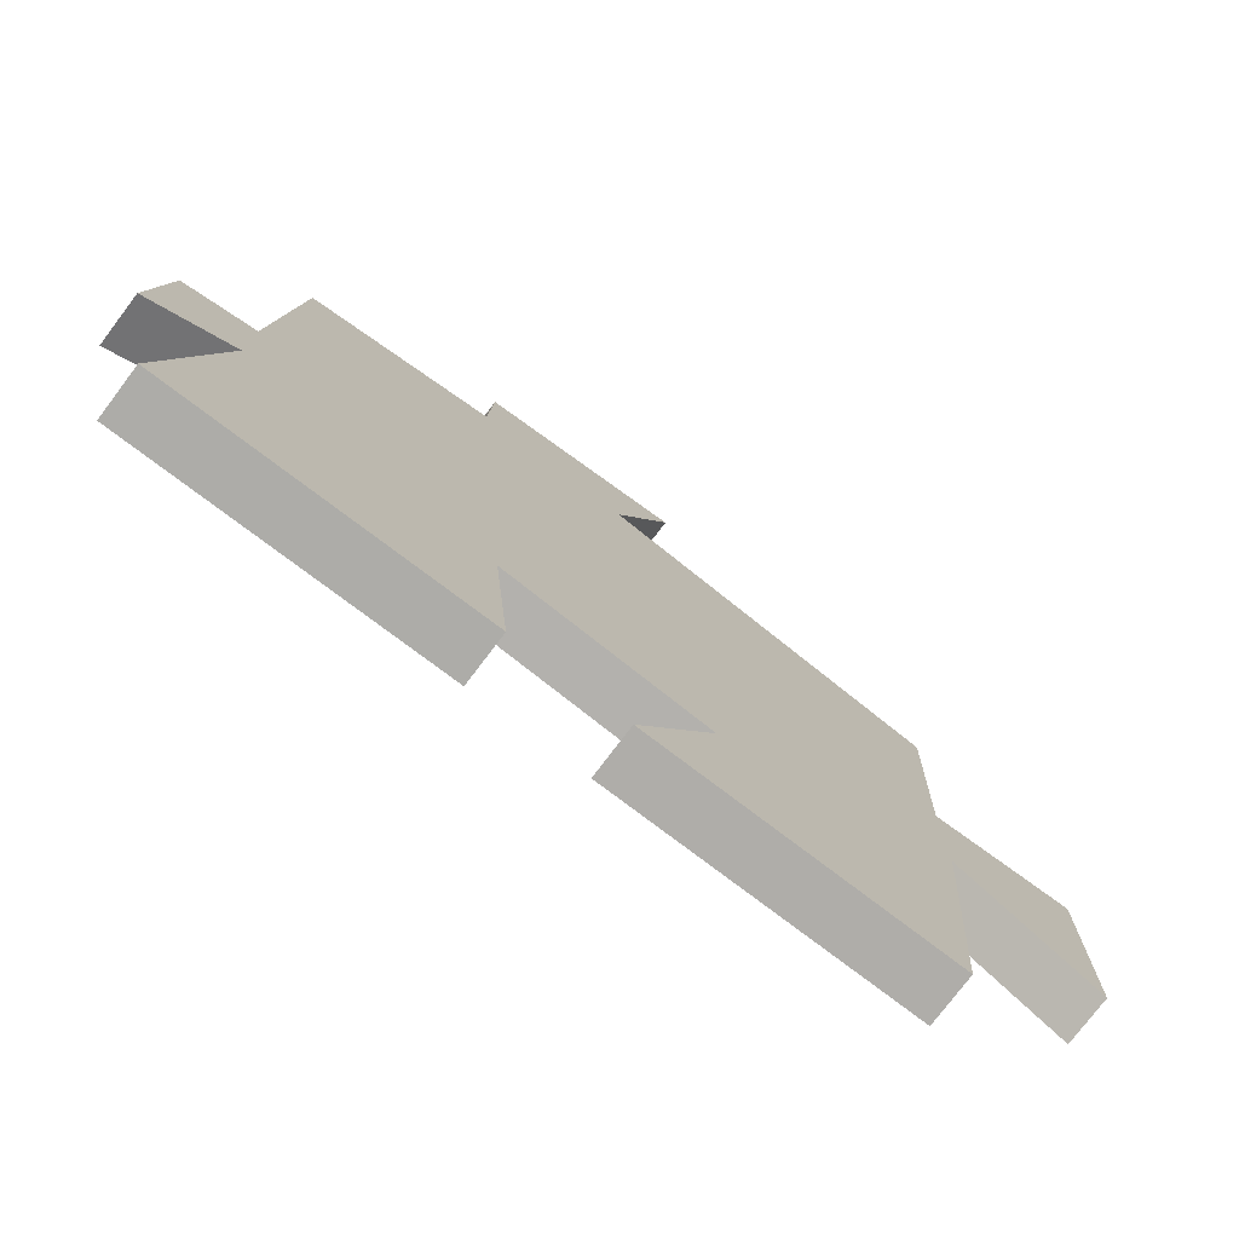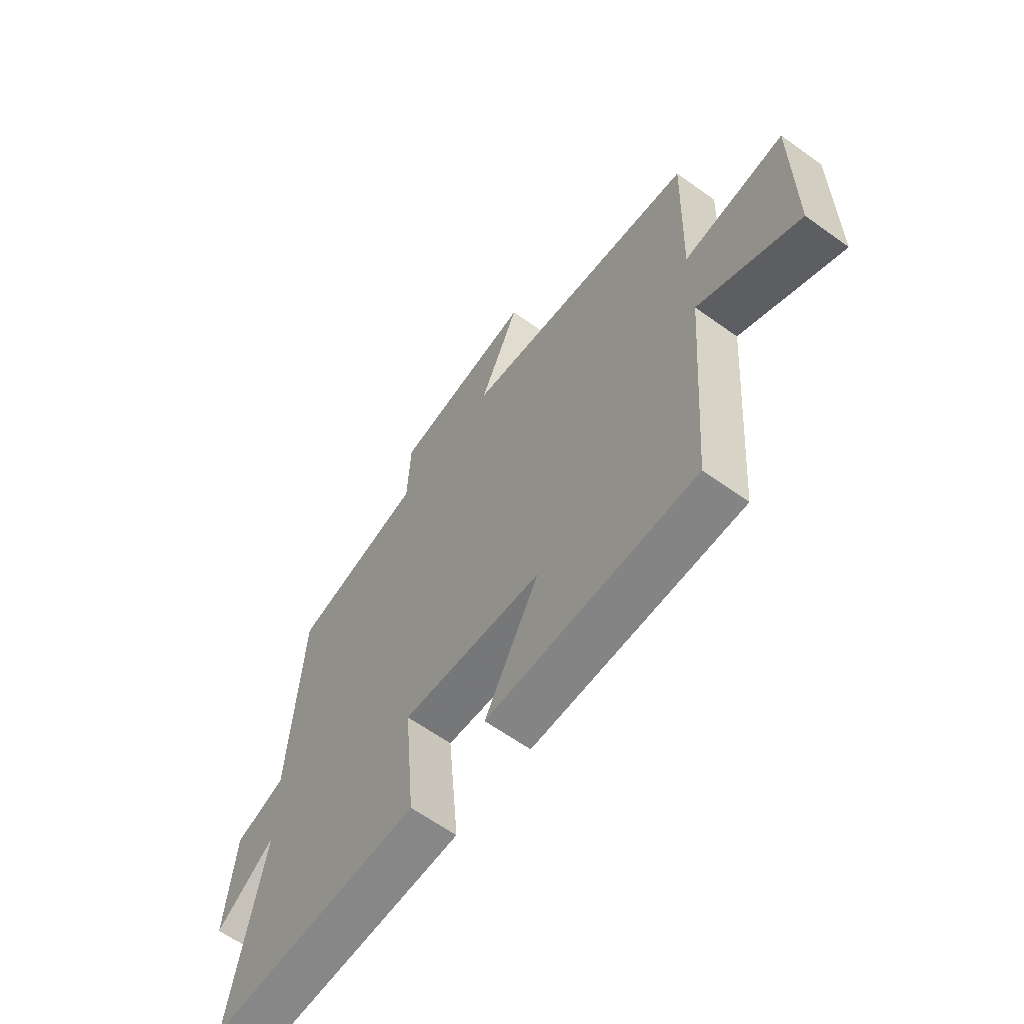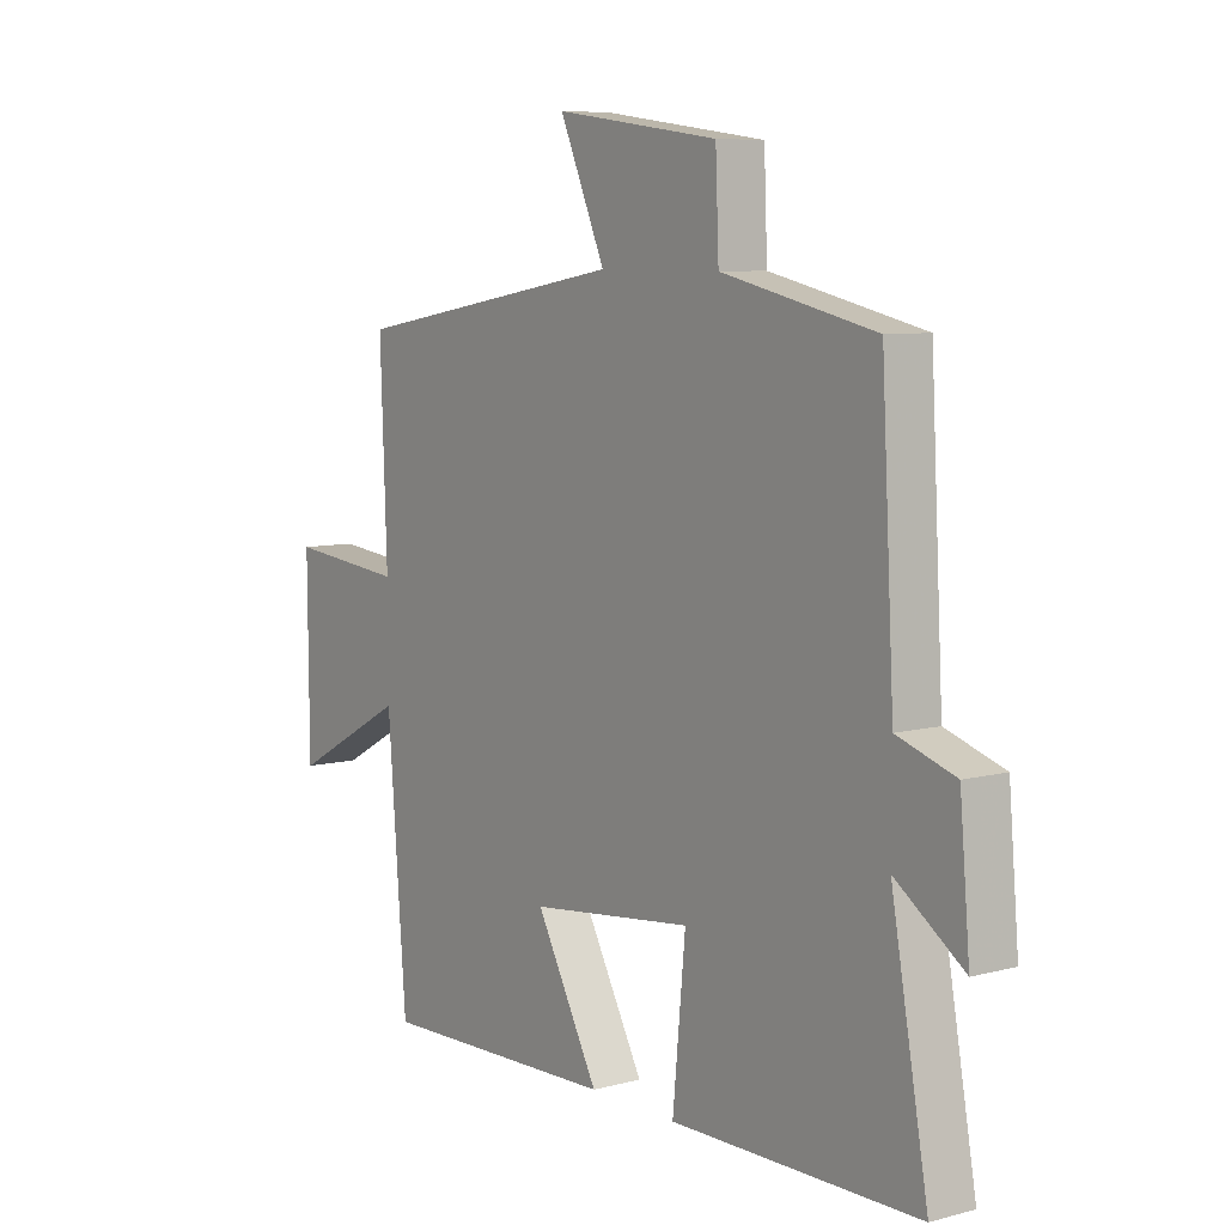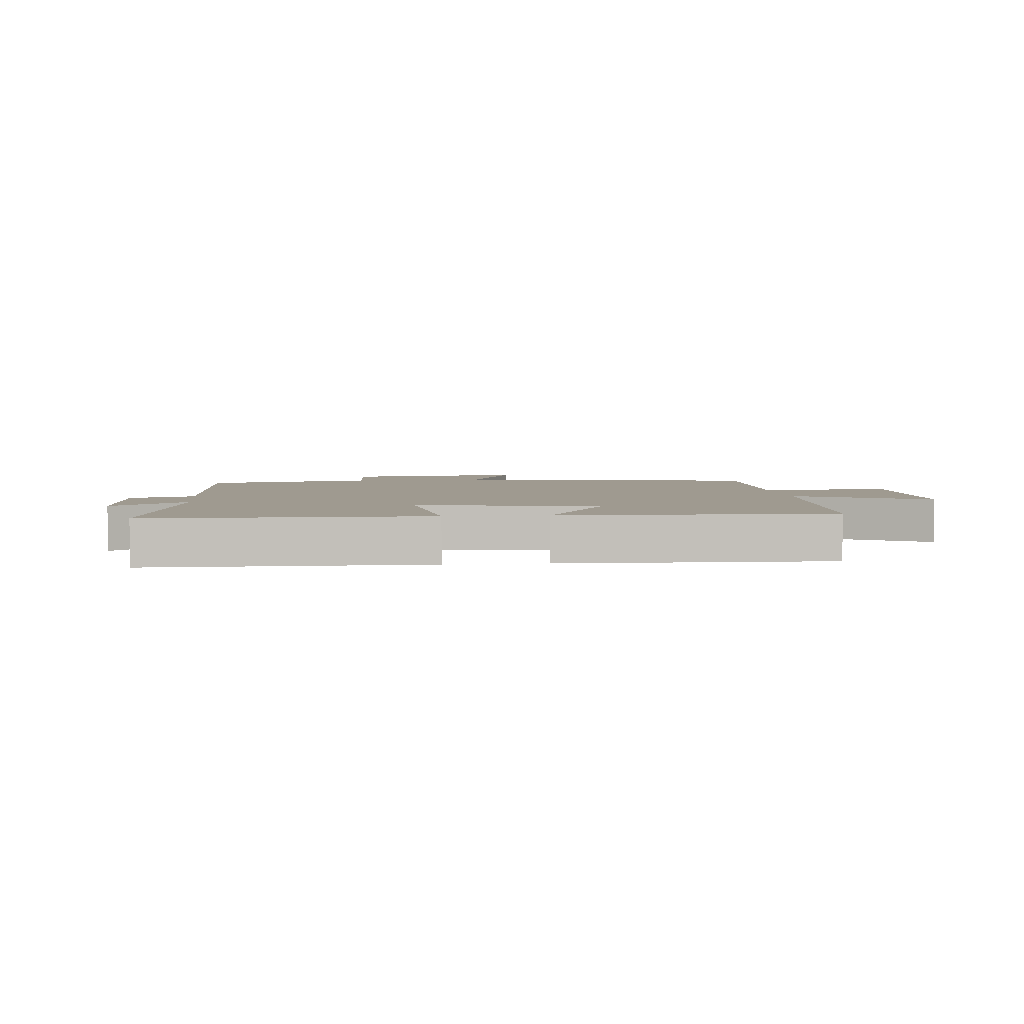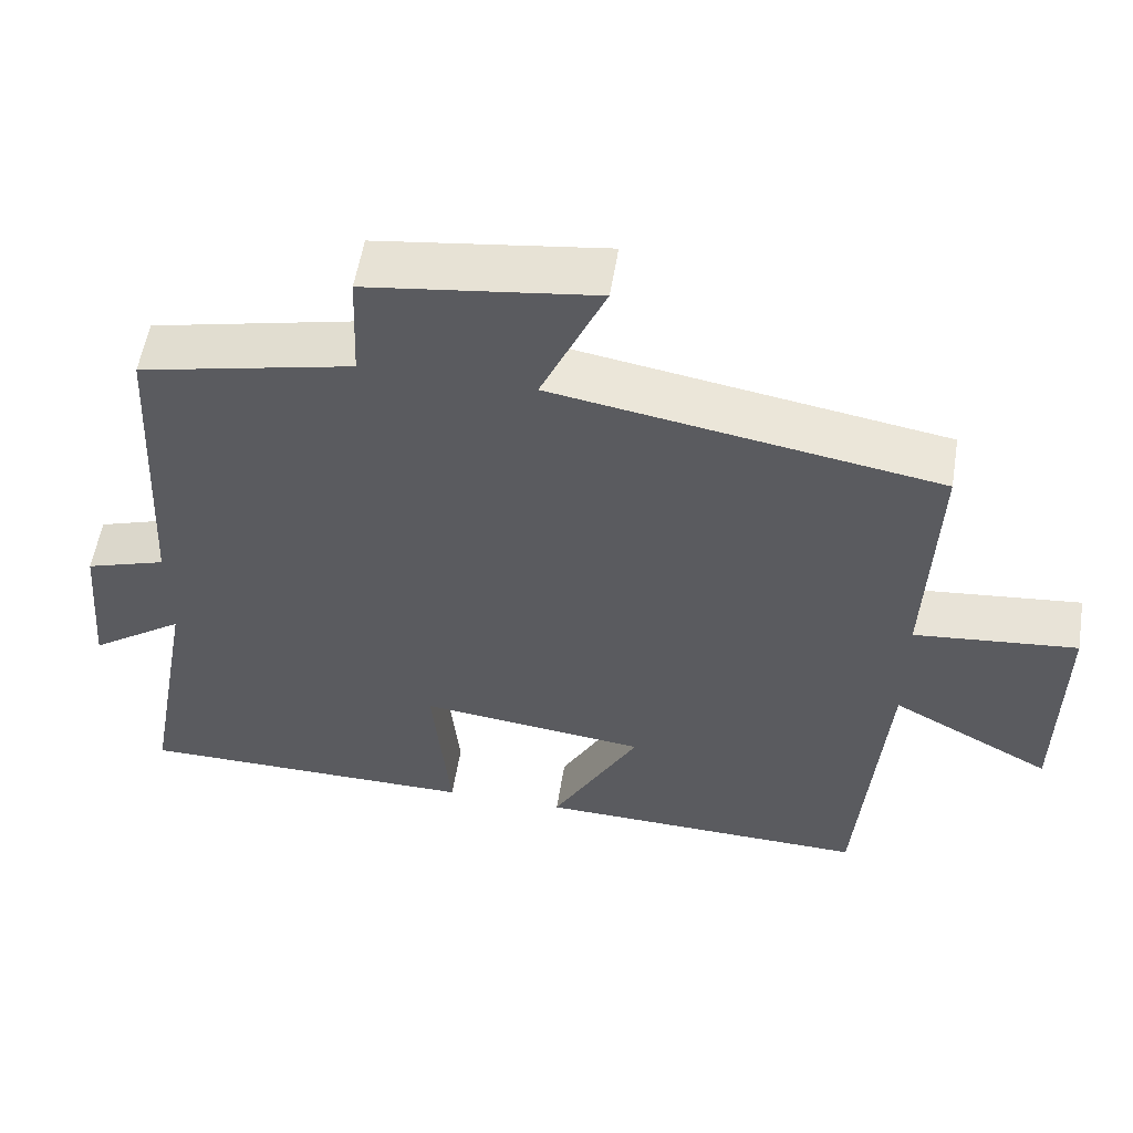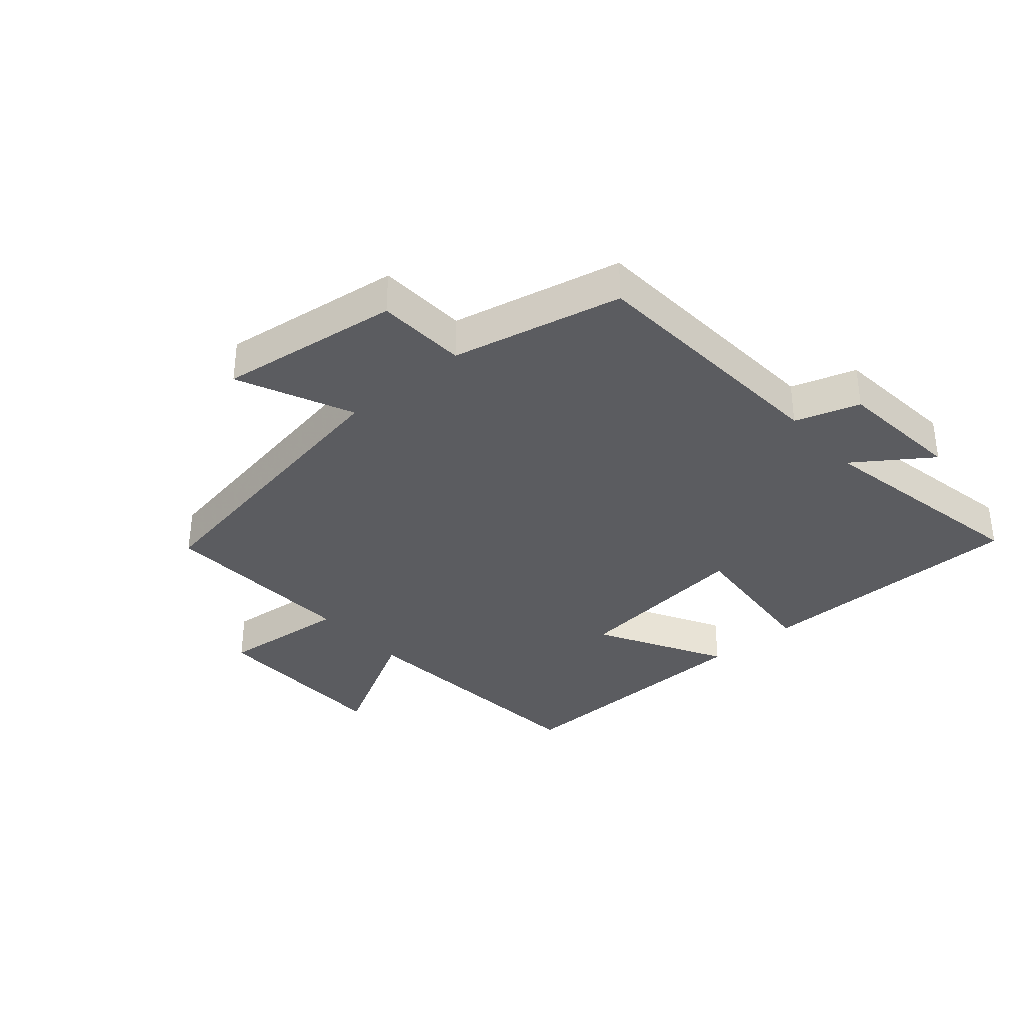
<metadata>
{"format":"obj","ext":"obj","renderer":"f3d","projection":"perspective","resolution":1024,"background":"white","views":[{"elev":-76.5,"azim":143.0,"up":"+Z"},{"elev":-62.8,"azim":-126.0,"up":"+Z"},{"elev":7.6,"azim":53.5,"up":"+Z"},{"elev":3.9,"azim":173.7,"up":"+Y"},{"elev":55.8,"azim":-170.8,"up":"+Z"},{"elev":-34.7,"azim":41.2,"up":"+Y"}]}
</metadata>
<code>
v -0.512 0.07 0.416
v -0.016 0.07 0.5
v -0.098 0.07 0.686
v 0.196 0.07 0.646
v 0.202 0.07 0.5
v 0.477 0.07 0.438
v 0.5 0.07 0.02
v 0.604 0.07 -0.014
v 0.622 0.07 -0.218
v 0.5 0.07 -0.132
v 0.566 0.07 -0.497
v 0.123 0.07 -0.5
v 0.146 0.07 -0.258
v -0.148 0.07 -0.292
v -0.035 0.07 -0.5
v -0.466 0.07 -0.512
v -0.5 0.07 -0.085
v -0.708 0.07 -0.198
v -0.71 0.07 0.11
v -0.5 0.07 0.089
v -0.512 0 0.416
v -0.016 0 0.5
v -0.098 0 0.686
v 0.196 0 0.646
v 0.202 0 0.5
v 0.477 0 0.438
v 0.5 0 0.02
v 0.604 0 -0.014
v 0.622 0 -0.218
v 0.5 0 -0.132
v 0.566 0 -0.497
v 0.123 0 -0.5
v 0.146 0 -0.258
v -0.148 0 -0.292
v -0.035 0 -0.5
v -0.466 0 -0.512
v -0.5 0 -0.085
v -0.708 0 -0.198
v -0.71 0 0.11
v -0.5 0 0.089
f 17 18 19 20
f 15 16 17 20
f 14 15 20
f 13 14 20 1
f 10 11 12 13
f 10 13 1 2
f 7 8 9 10
f 5 6 7 10
f 5 10 2 3
f 3 4 5
f 40 39 38 37
f 40 37 36 35
f 40 35 34
f 21 40 34 33
f 33 32 31 30
f 22 21 33 30
f 30 29 28 27
f 30 27 26 25
f 23 22 30 25
f 25 24 23
f 1 21 22 2
f 2 22 23 3
f 3 23 24 4
f 4 24 25 5
f 5 25 26 6
f 6 26 27 7
f 7 27 28 8
f 8 28 29 9
f 9 29 30 10
f 10 30 31 11
f 11 31 32 12
f 12 32 33 13
f 13 33 34 14
f 14 34 35 15
f 15 35 36 16
f 16 36 37 17
f 17 37 38 18
f 18 38 39 19
f 19 39 40 20
f 20 40 21 1

</code>
